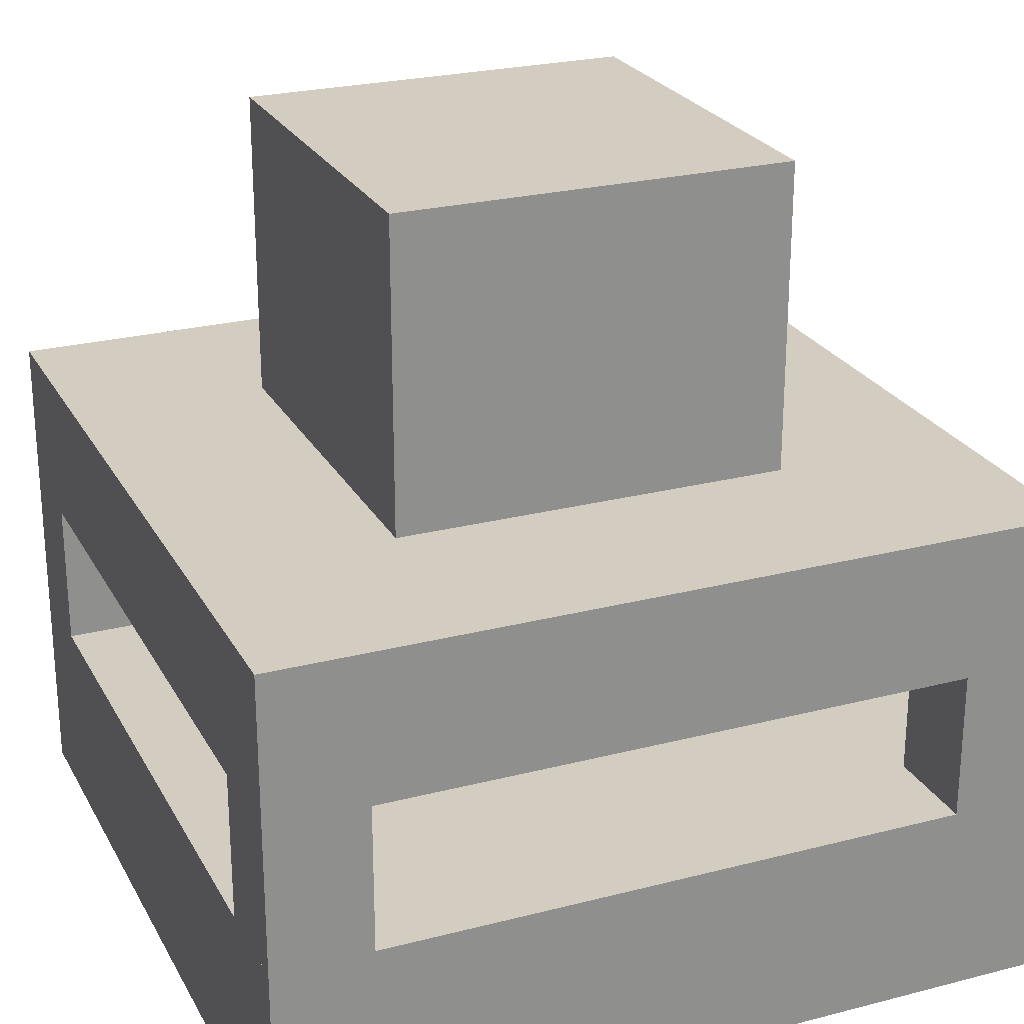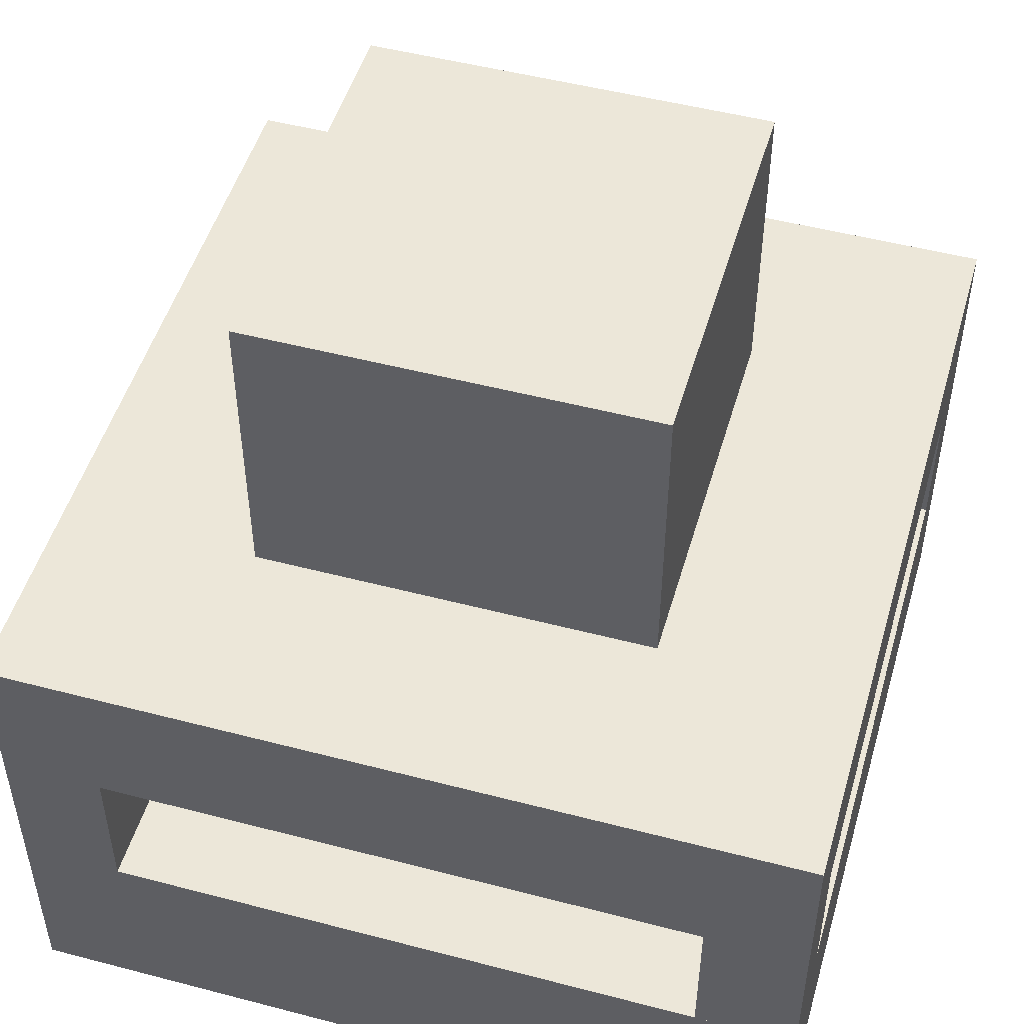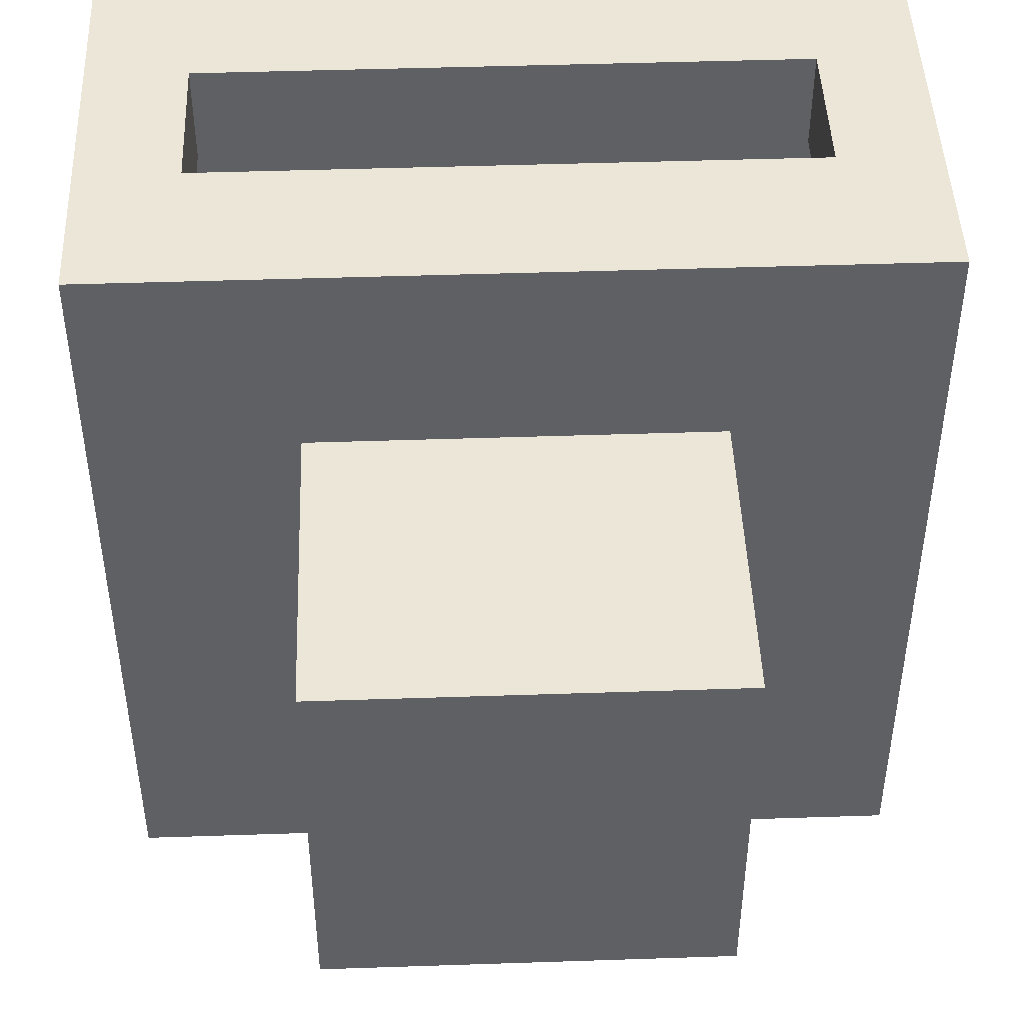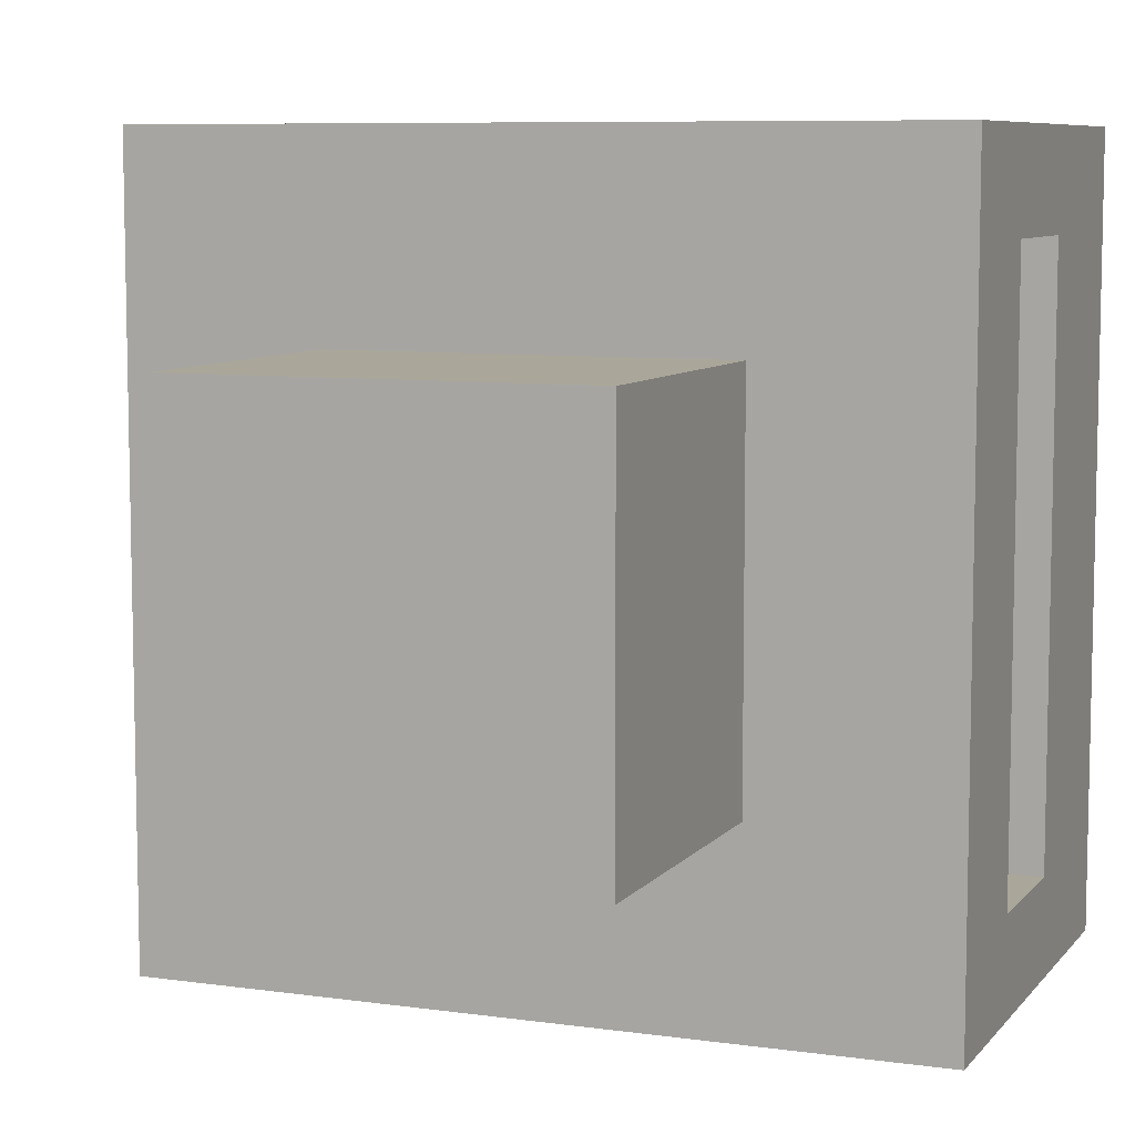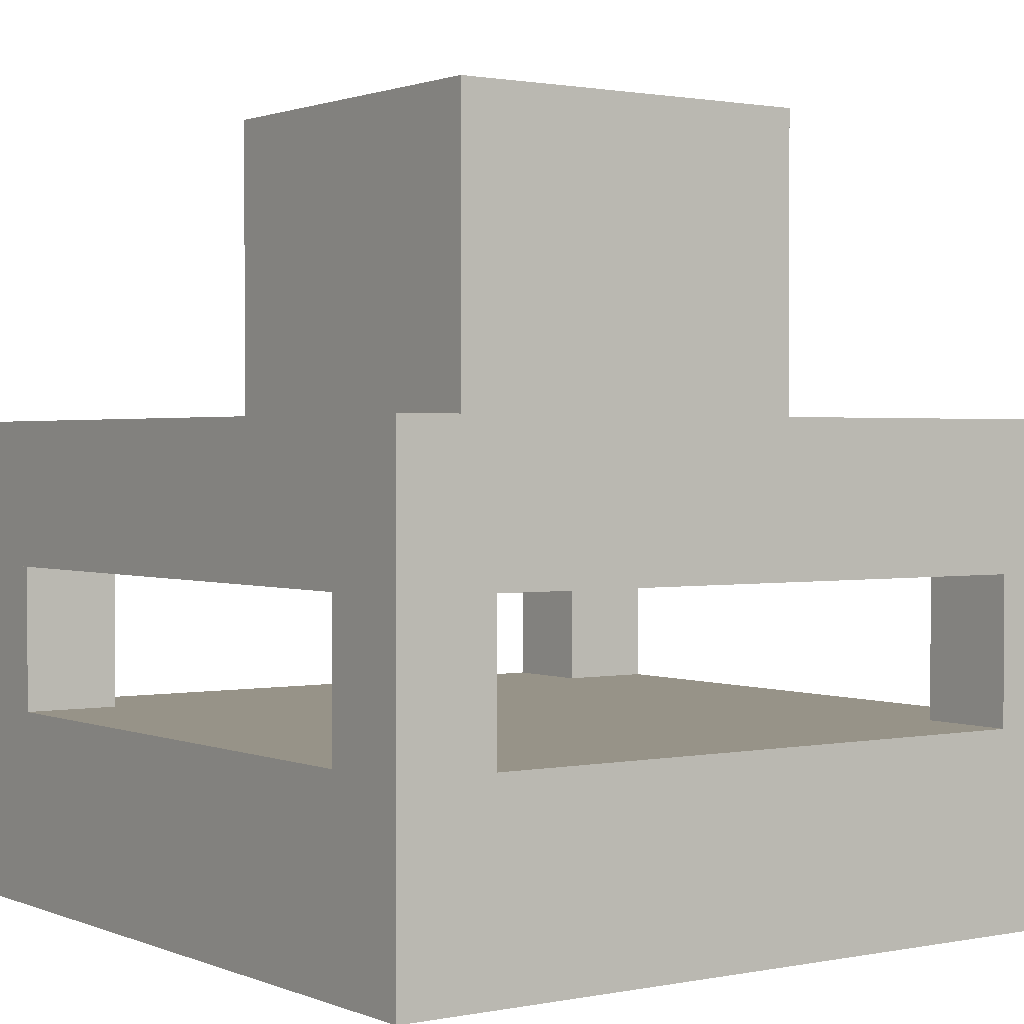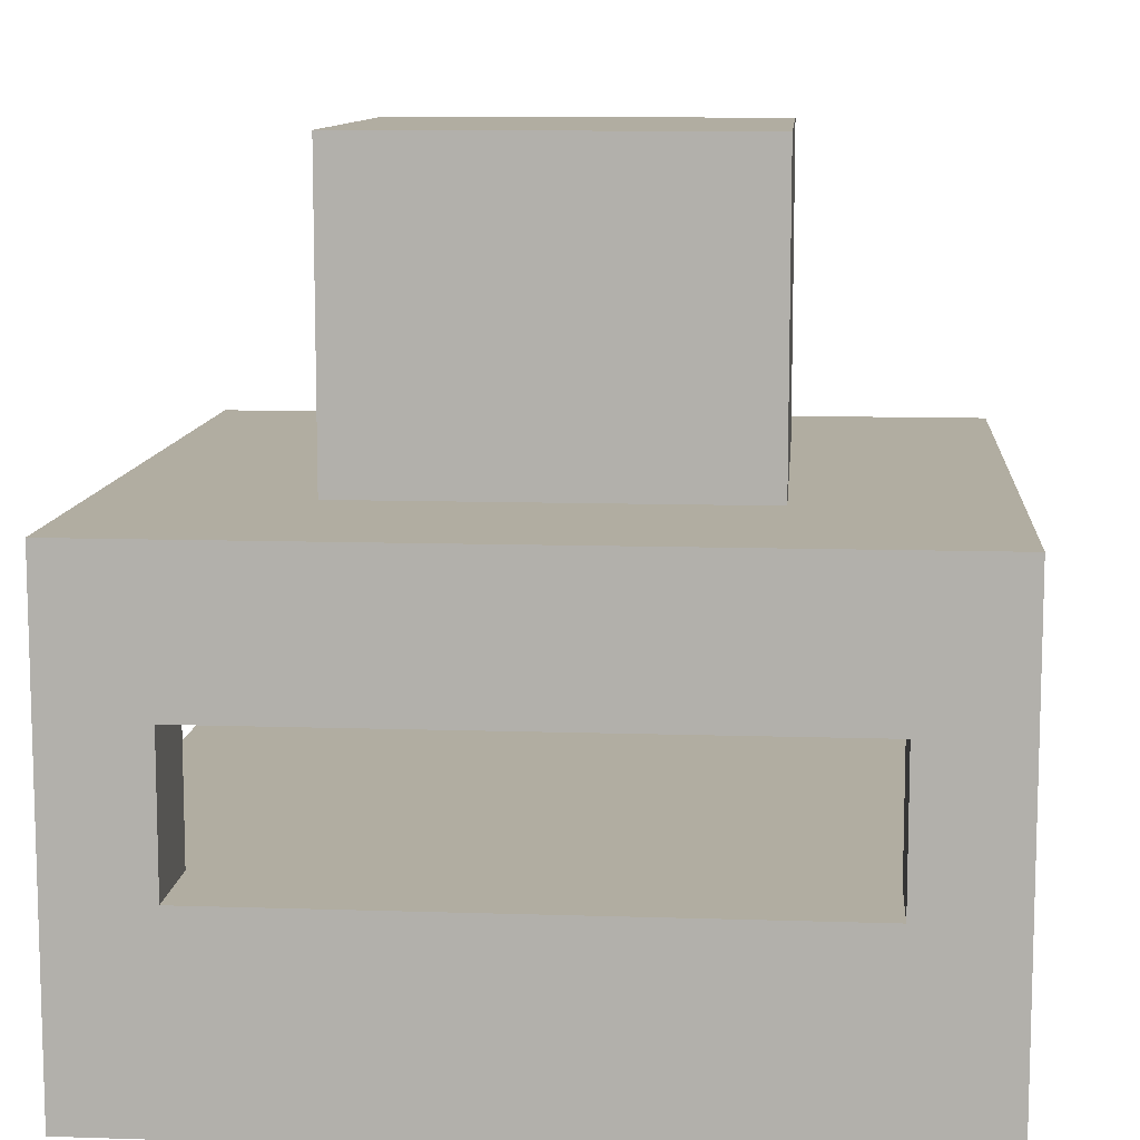
<metadata>
{"format":"obj","ext":"obj","renderer":"f3d","projection":"perspective","resolution":1024,"background":"white","views":[{"elev":24.8,"azim":-112.8,"up":"+Y"},{"elev":49.9,"azim":16.1,"up":"+Y"},{"elev":46.2,"azim":177.8,"up":"+Z"},{"elev":7.8,"azim":-158.4,"up":"+Z"},{"elev":1.3,"azim":54.6,"up":"+Y"},{"elev":10.4,"azim":-175.3,"up":"+Y"}]}
</metadata>
<code>
o base
v 0.9988 0.2497 0.002219
v 0.9988 0.2497 0.1268
v 0.8742 0.2497 0.1268
v 0.8742 0.4366 0.002219
v 0.8742 0.4366 0.1268
v 0.9988 0.4366 0.1268
v 0.9988 0.4366 0.002219
v 0.8742 0.2497 0.002219
v 0.9988 0.000554 0.9988
v 0.002219 0.000554 0.9988
v 0.002219 0.000555 0.002219
v 0.9988 0.2497 0.002219
v 0.002219 0.2497 0.002219
v 0.002219 0.2497 0.9988
v 0.9988 0.000555 0.002219
v 0.9988 0.2497 0.9988
v 0.1268 0.2497 0.9988
v 0.002219 0.2497 0.9988
v 0.002219 0.2497 0.8742
v 0.002219 0.4365 0.8742
v 0.002219 0.4365 0.9988
v 0.1268 0.4365 0.9988
v 0.1268 0.4365 0.8742
v 0.1268 0.2497 0.8742
v 0.9988 0.4365 0.9988
v 0.002219 0.4365 0.9988
v 0.002219 0.4366 0.002219
v 0.9988 0.6234 0.002219
v 0.002219 0.6234 0.002219
v 0.002219 0.6234 0.9988
v 0.9988 0.4366 0.002219
v 0.9988 0.6234 0.9988
v 0.9988 0.2497 0.9988
v 0.8742 0.2497 0.9988
v 0.8742 0.2497 0.8742
v 0.8742 0.4365 0.8742
v 0.8742 0.4365 0.9988
v 0.9988 0.4365 0.9988
v 0.9988 0.2497 0.8742
v 0.9988 0.4365 0.8742
v 0.1268 0.2497 0.1268
v 0.002219 0.2497 0.1268
v 0.002219 0.2497 0.002219
v 0.1268 0.4366 0.002219
v 0.002219 0.4366 0.002219
v 0.002219 0.4366 0.1268
v 0.1268 0.2497 0.002219
v 0.1268 0.4366 0.1268
f 1 2 3
f 4 5 6
f 1 7 6
f 2 6 5
f 5 4 8
f 1 8 4
f 8 1 3
f 7 4 6
f 2 1 6
f 3 2 5
f 3 5 8
f 7 1 4
f 9 10 11
f 12 13 14
f 15 12 16
f 9 16 14
f 14 13 11
f 15 11 13
f 15 9 11
f 16 12 14
f 9 15 16
f 10 9 14
f 10 14 11
f 12 15 13
f 17 18 19
f 20 21 22
f 23 22 17
f 22 21 18
f 21 20 19
f 24 19 20
f 24 17 19
f 23 20 22
f 24 23 17
f 17 22 18
f 18 21 19
f 23 24 20
f 25 26 27
f 28 29 30
f 31 28 32
f 25 32 30
f 30 29 27
f 31 27 29
f 31 25 27
f 32 28 30
f 25 31 32
f 26 25 30
f 26 30 27
f 28 31 29
f 33 34 35
f 36 37 38
f 39 40 38
f 38 37 34
f 37 36 35
f 39 35 36
f 39 33 35
f 40 36 38
f 33 39 38
f 33 38 34
f 34 37 35
f 40 39 36
f 41 42 43
f 44 45 46
f 47 44 48
f 48 46 42
f 46 45 43
f 47 43 45
f 47 41 43
f 48 44 46
f 41 47 48
f 41 48 42
f 42 46 43
f 44 47 45
o upperbase
v 0.7489 0.6251 0.7489
v 0.2511 0.6251 0.7489
v 0.2511 0.6251 0.2511
v 0.7489 1.014 0.2511
v 0.2511 1.014 0.2511
v 0.2511 1.014 0.7489
v 0.7489 0.6251 0.2511
v 0.7489 1.014 0.7489
f 49 50 51
f 52 53 54
f 55 52 56
f 49 56 54
f 54 53 51
f 55 51 53
f 55 49 51
f 56 52 54
f 49 55 56
f 50 49 54
f 50 54 51
f 52 55 53

</code>
